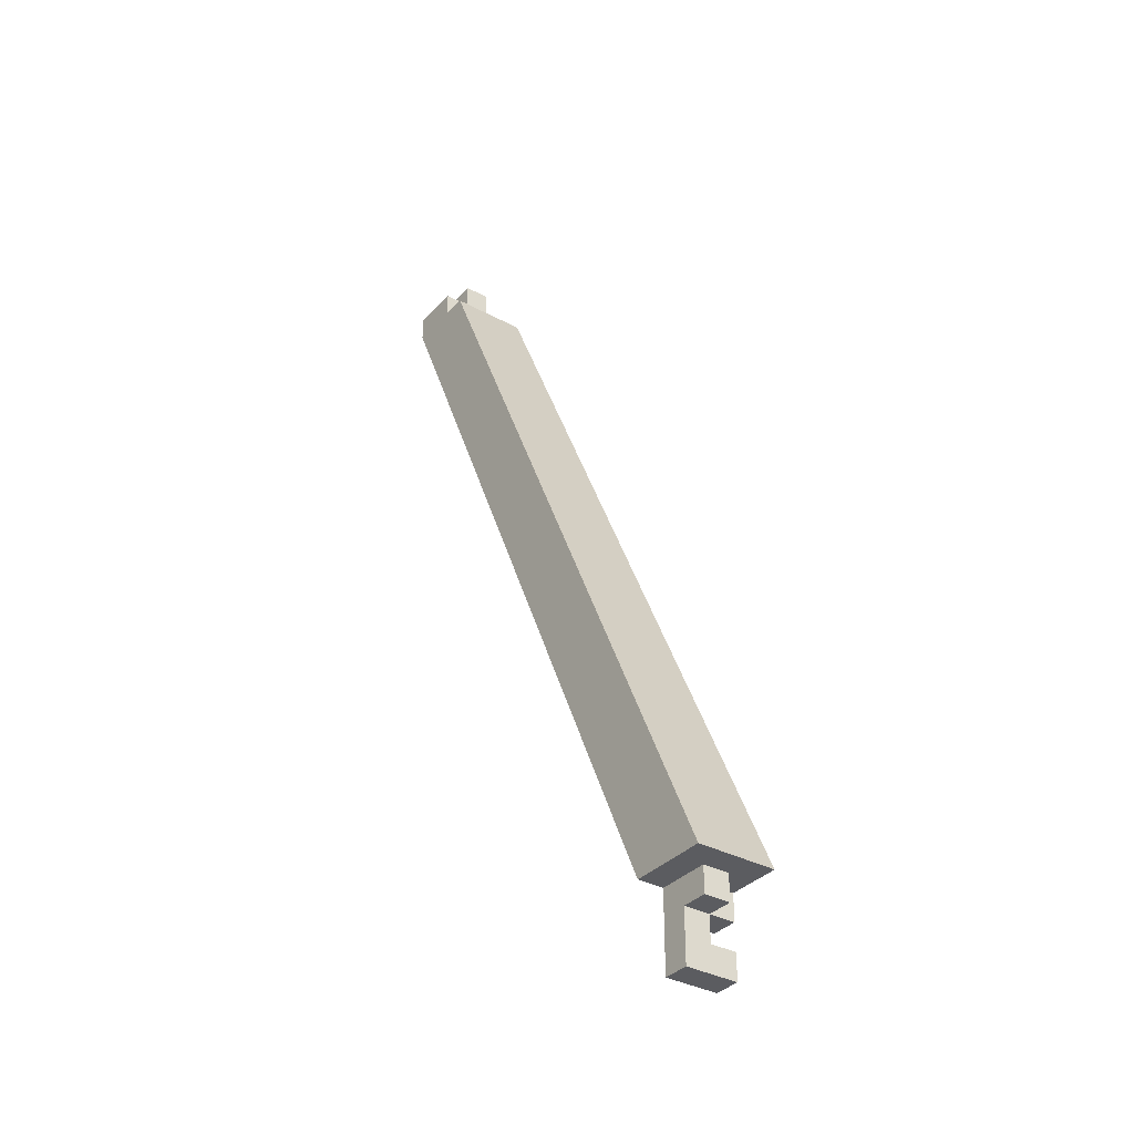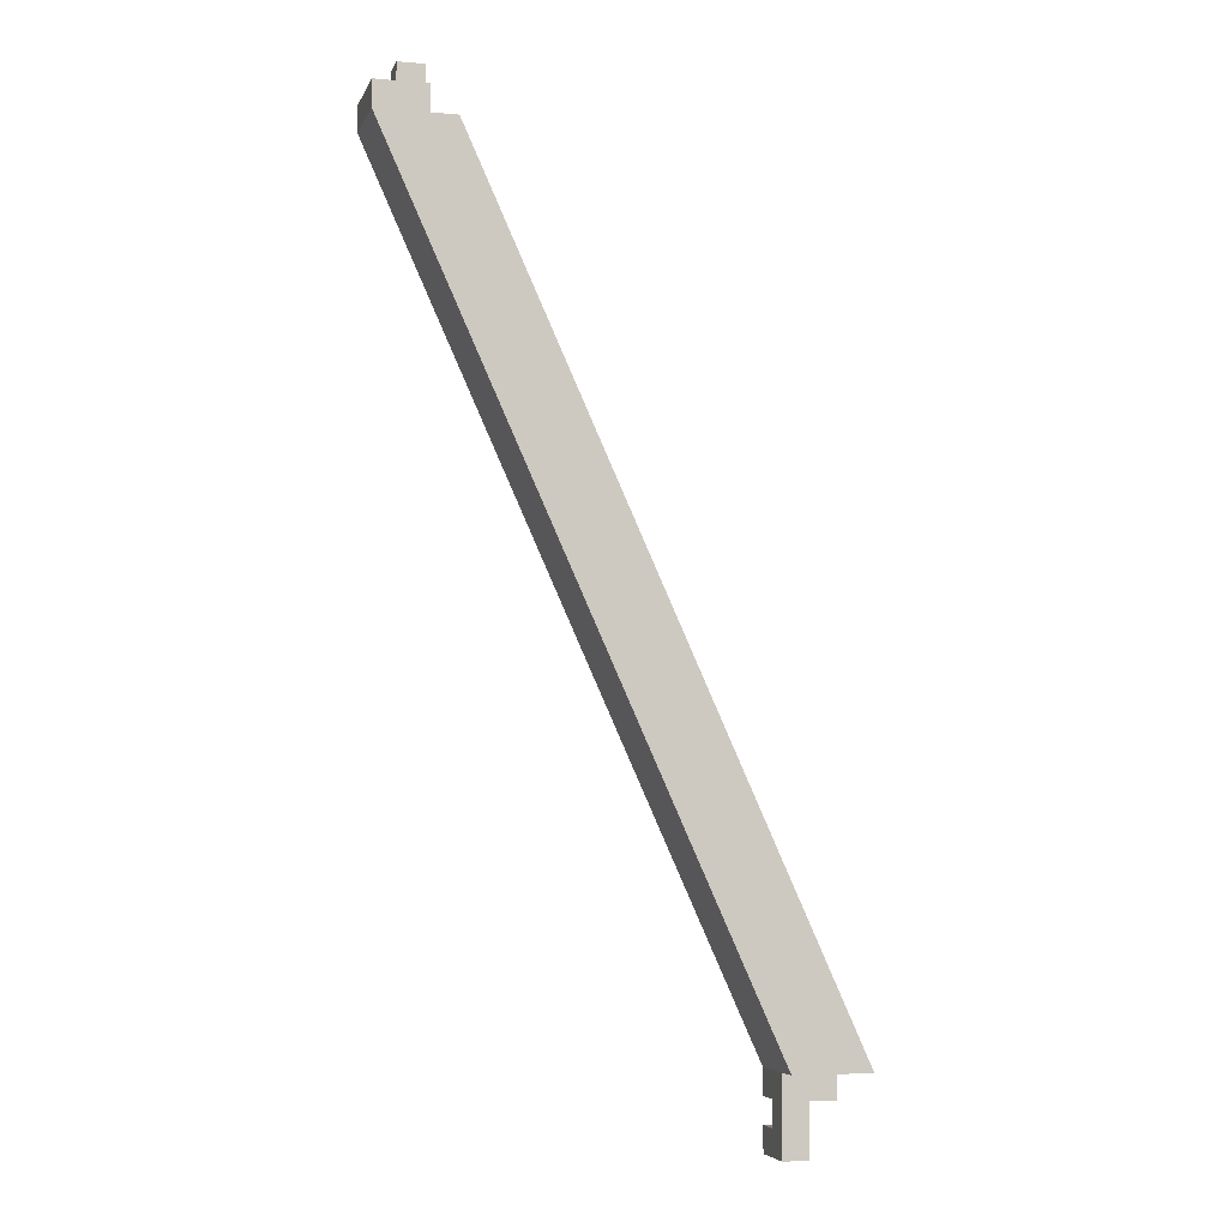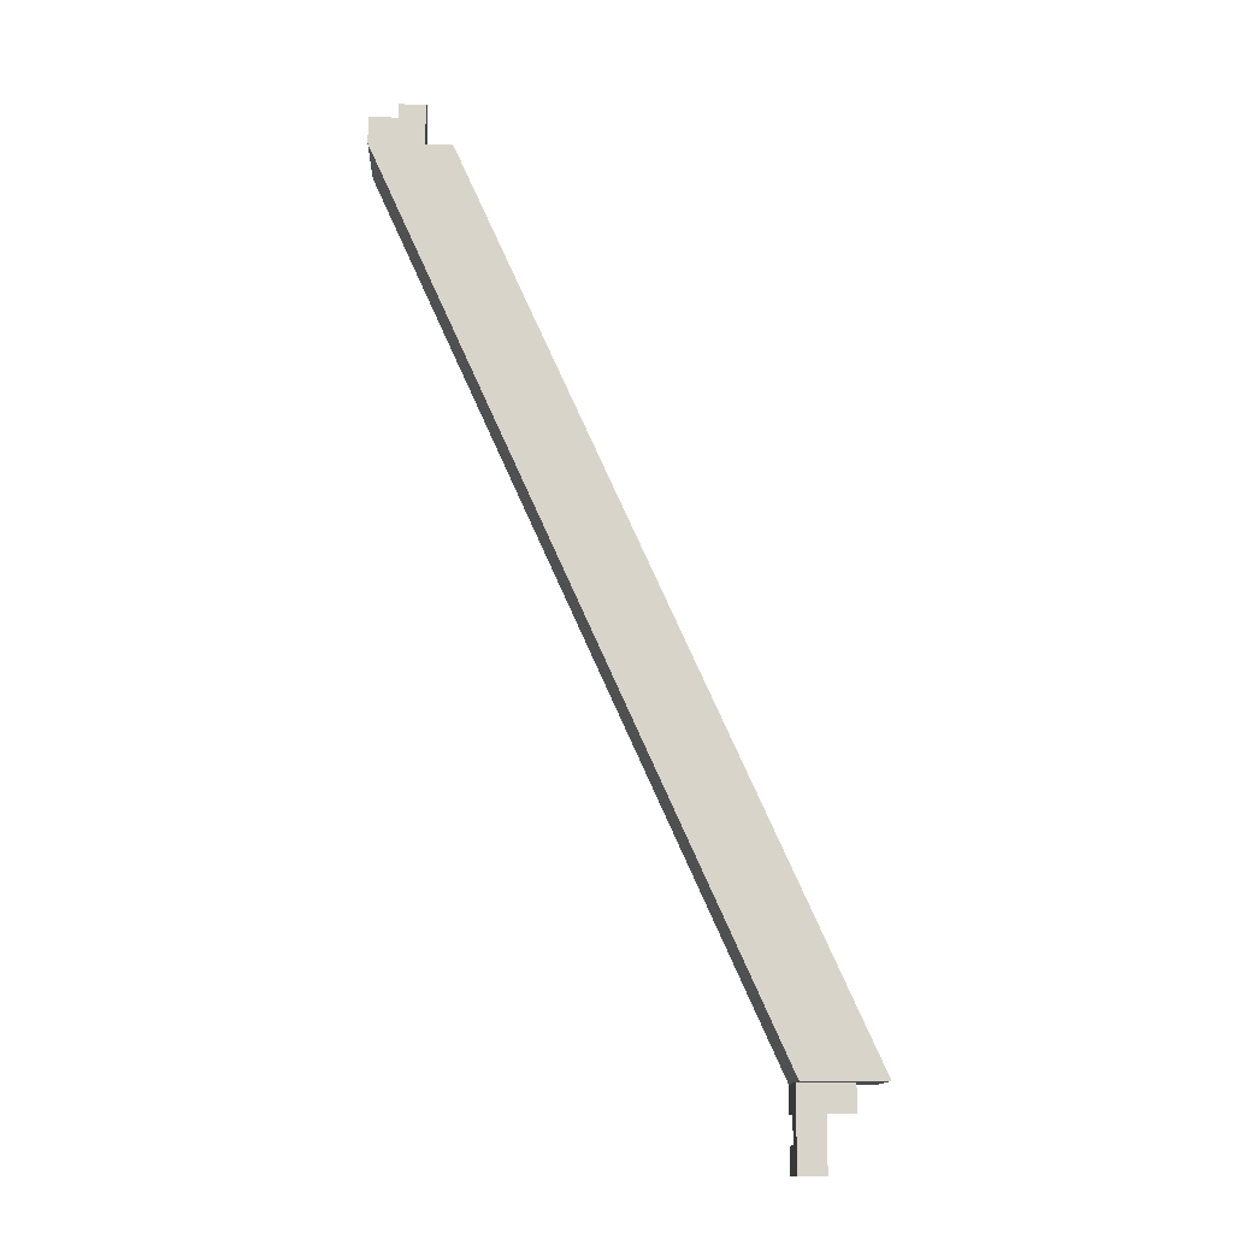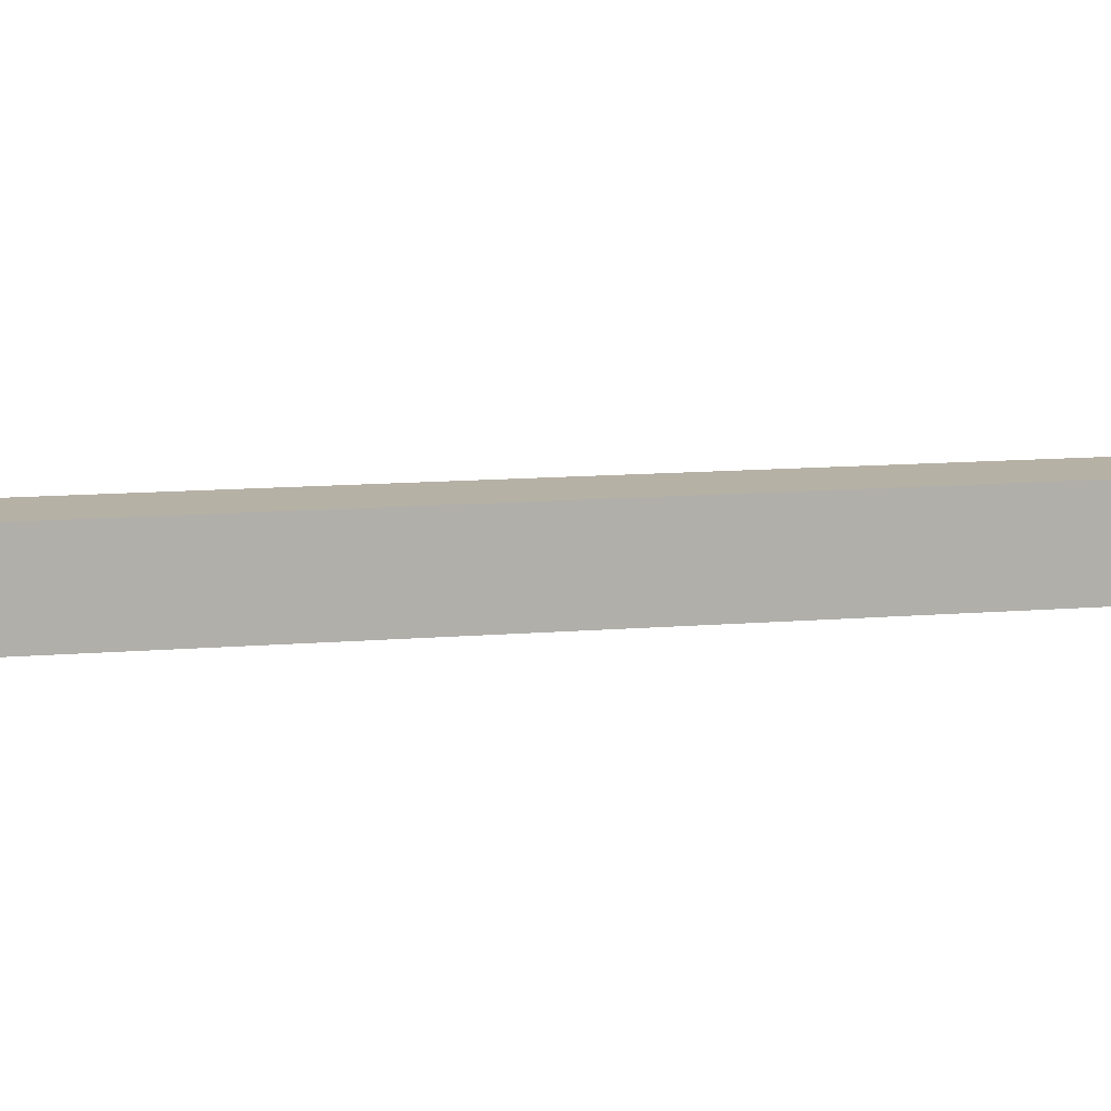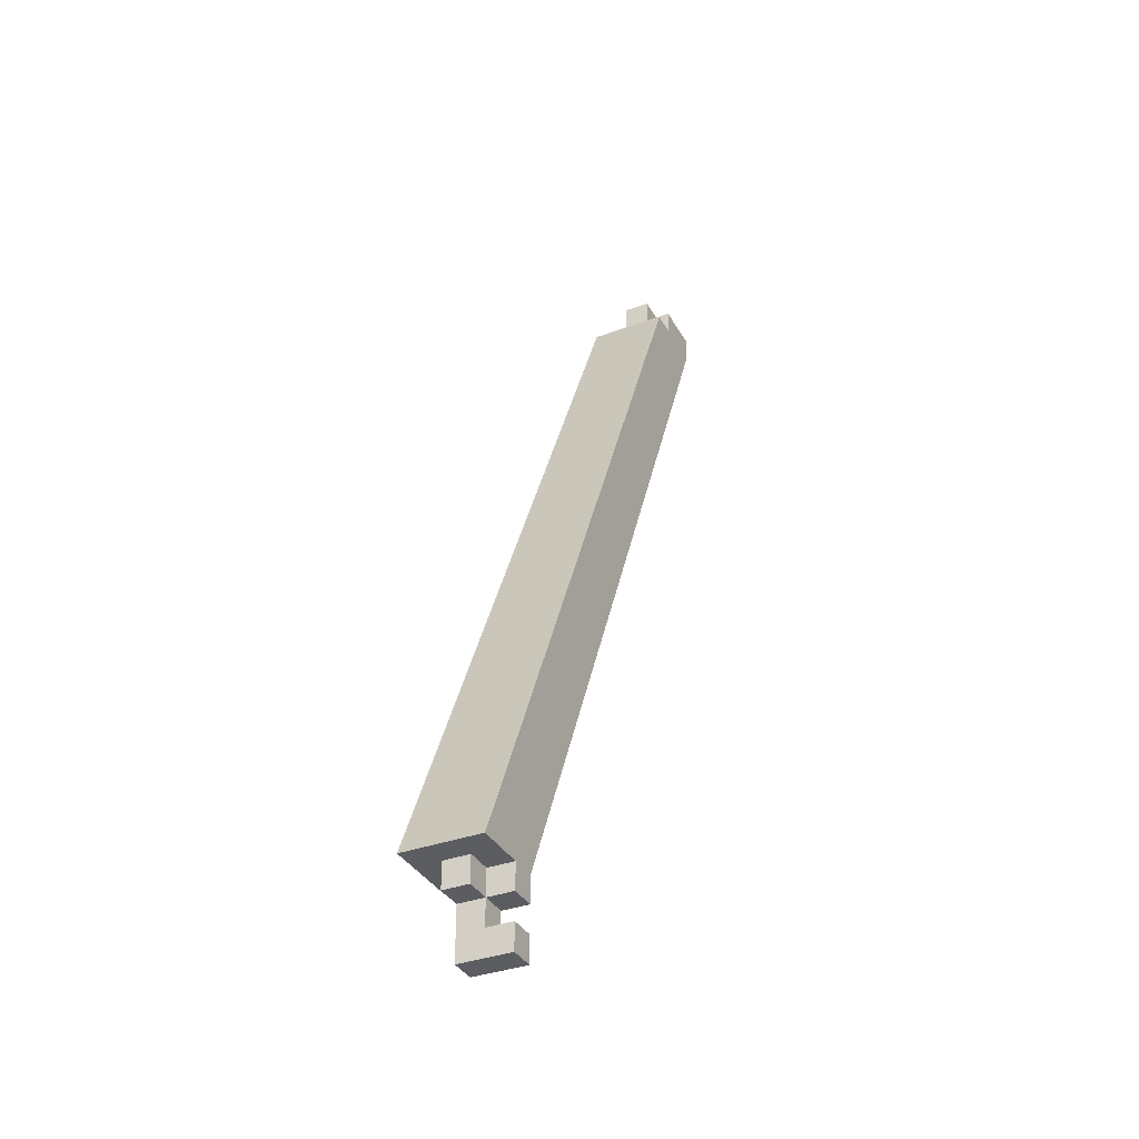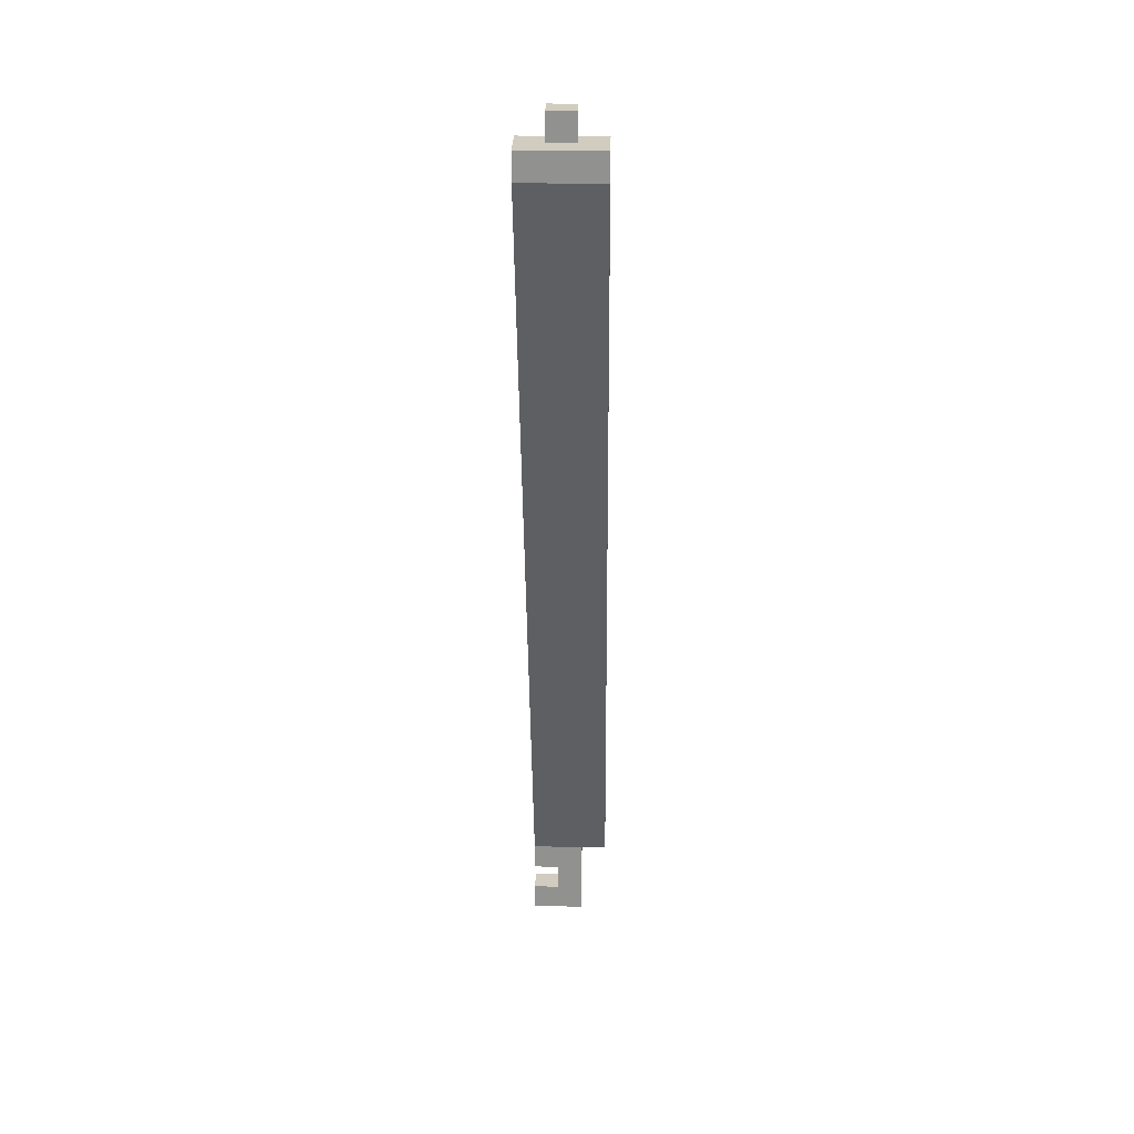
<metadata>
{"format":"obj","ext":"obj","renderer":"f3d","projection":"perspective","resolution":1024,"background":"white","views":[{"elev":-34.8,"azim":54.2,"up":"+Z"},{"elev":-5.3,"azim":-15.3,"up":"+Z"},{"elev":-13.5,"azim":-2.3,"up":"+Z"},{"elev":12.0,"azim":-125.6,"up":"+Y"},{"elev":-35.4,"azim":115.9,"up":"+Z"},{"elev":24.0,"azim":-88.8,"up":"+Z"}]}
</metadata>
<code>
v -0.7371 -0.03 -0.6771
v -0.7371 0.03 -0.6771
v -0.6771 0.03 -0.6771
v -0.6771 -0.03 -0.6771
v -1.03 -0.03 -0.03
v -0.97 -0.03 -0.03
v -0.97 0.03 -0.03
v -1.03 0.03 -0.03
v -0.7371 -0.01 -0.7371
v -0.7371 -0.01 -0.7171
v -0.7371 0.01 -0.7371
v -0.7371 0.01 -0.7171
v -0.7171 -0.01 -0.7371
v -0.7171 -0.01 -0.7171
v -0.7171 0.01 -0.7371
v -0.7171 0.01 -0.7171
v -0.7371 -0.01 -0.7171
v -0.7371 -0.01 -0.6971
v -0.7371 0.01 -0.7171
v -0.7371 0.01 -0.6971
v -0.7171 -0.01 -0.7171
v -0.7171 -0.01 -0.6971
v -0.7171 0.01 -0.7171
v -0.7171 0.01 -0.6971
v -0.7371 -0.01 -0.6971
v -0.7371 -0.01 -0.6771
v -0.7371 0.01 -0.6971
v -0.7371 0.01 -0.6771
v -0.7171 -0.01 -0.6971
v -0.7171 -0.01 -0.6771
v -0.7171 0.01 -0.6971
v -0.7171 0.01 -0.6771
v -0.7371 0.01 -0.7371
v -0.7371 0.01 -0.7171
v -0.7371 0.03 -0.7371
v -0.7371 0.03 -0.7171
v -0.7171 0.01 -0.7371
v -0.7171 0.01 -0.7171
v -0.7171 0.03 -0.7371
v -0.7171 0.03 -0.7171
v -0.7371 0.01 -0.6971
v -0.7371 0.01 -0.6771
v -0.7371 0.03 -0.6971
v -0.7371 0.03 -0.6771
v -0.7171 0.01 -0.6971
v -0.7171 0.01 -0.6771
v -0.7171 0.03 -0.6971
v -0.7171 0.03 -0.6771
v -0.7171 -0.01 -0.6971
v -0.7171 -0.01 -0.6771
v -0.7171 0.01 -0.6971
v -0.7171 0.01 -0.6771
v -0.6971 -0.01 -0.6971
v -0.6971 -0.01 -0.6771
v -0.6971 0.01 -0.6971
v -0.6971 0.01 -0.6771
v -1.03 -0.03 -0.03
v -1.03 -0.03 -0.01
v -1.03 -0.01 -0.03
v -1.03 -0.01 -0.01
v -1.01 -0.03 -0.03
v -1.01 -0.03 -0.01
v -1.01 -0.01 -0.03
v -1.01 -0.01 -0.01
v -1.03 -0.01 -0.03
v -1.03 -0.01 -0.01
v -1.03 0.01 -0.03
v -1.03 0.01 -0.01
v -1.01 -0.01 -0.03
v -1.01 -0.01 -0.01
v -1.01 0.01 -0.03
v -1.01 0.01 -0.01
v -1.03 0.01 -0.03
v -1.03 0.01 -0.01
v -1.03 0.03 -0.03
v -1.03 0.03 -0.01
v -1.01 0.01 -0.03
v -1.01 0.01 -0.01
v -1.01 0.03 -0.03
v -1.01 0.03 -0.01
v -1.01 -0.03 -0.03
v -1.01 -0.03 -0.01
v -1.01 -0.01 -0.03
v -1.01 -0.01 -0.01
v -0.99 -0.03 -0.03
v -0.99 -0.03 -0.01
v -0.99 -0.01 -0.03
v -0.99 -0.01 -0.01
v -1.01 -0.01 -0.03
v -1.01 -0.01 -0.01
v -1.01 0.01 -0.03
v -1.01 0.01 -0.01
v -0.99 -0.01 -0.03
v -0.99 -0.01 -0.01
v -0.99 0.01 -0.03
v -0.99 0.01 -0.01
v -1.01 -0.01 -0.01
v -1.01 -0.01 0.01
v -1.01 0.01 -0.01
v -1.01 0.01 0.01
v -0.99 -0.01 -0.01
v -0.99 -0.01 0.01
v -0.99 0.01 -0.01
v -0.99 0.01 0.01
v -1.01 0.01 -0.03
v -1.01 0.01 -0.01
v -1.01 0.03 -0.03
v -1.01 0.03 -0.01
v -0.99 0.01 -0.03
v -0.99 0.01 -0.01
v -0.99 0.03 -0.03
v -0.99 0.03 -0.01
f 1 2 3
f 3 4 1
f 5 6 7
f 7 8 5
f 2 1 5
f 5 8 2
f 3 2 8
f 8 7 3
f 4 3 7
f 7 6 4
f 1 4 6
f 6 5 1
f 9 15 13
f 9 11 15
f 9 12 11
f 9 10 12
f 11 16 15
f 11 12 16
f 13 15 16
f 13 16 14
f 9 13 14
f 9 14 10
f 10 14 16
f 10 16 12
f 17 23 21
f 17 19 23
f 17 20 19
f 17 18 20
f 19 24 23
f 19 20 24
f 21 23 24
f 21 24 22
f 17 21 22
f 17 22 18
f 18 22 24
f 18 24 20
f 25 31 29
f 25 27 31
f 25 28 27
f 25 26 28
f 27 32 31
f 27 28 32
f 29 31 32
f 29 32 30
f 25 29 30
f 25 30 26
f 26 30 32
f 26 32 28
f 33 39 37
f 33 35 39
f 33 36 35
f 33 34 36
f 35 40 39
f 35 36 40
f 37 39 40
f 37 40 38
f 33 37 38
f 33 38 34
f 34 38 40
f 34 40 36
f 41 47 45
f 41 43 47
f 41 44 43
f 41 42 44
f 43 48 47
f 43 44 48
f 45 47 48
f 45 48 46
f 41 45 46
f 41 46 42
f 42 46 48
f 42 48 44
f 49 55 53
f 49 51 55
f 49 52 51
f 49 50 52
f 51 56 55
f 51 52 56
f 53 55 56
f 53 56 54
f 49 53 54
f 49 54 50
f 50 54 56
f 50 56 52
f 57 63 61
f 57 59 63
f 57 60 59
f 57 58 60
f 59 64 63
f 59 60 64
f 61 63 64
f 61 64 62
f 57 61 62
f 57 62 58
f 58 62 64
f 58 64 60
f 65 71 69
f 65 67 71
f 65 68 67
f 65 66 68
f 67 72 71
f 67 68 72
f 69 71 72
f 69 72 70
f 65 69 70
f 65 70 66
f 66 70 72
f 66 72 68
f 73 79 77
f 73 75 79
f 73 76 75
f 73 74 76
f 75 80 79
f 75 76 80
f 77 79 80
f 77 80 78
f 73 77 78
f 73 78 74
f 74 78 80
f 74 80 76
f 81 87 85
f 81 83 87
f 81 84 83
f 81 82 84
f 83 88 87
f 83 84 88
f 85 87 88
f 85 88 86
f 81 85 86
f 81 86 82
f 82 86 88
f 82 88 84
f 89 95 93
f 89 91 95
f 89 92 91
f 89 90 92
f 91 96 95
f 91 92 96
f 93 95 96
f 93 96 94
f 89 93 94
f 89 94 90
f 90 94 96
f 90 96 92
f 97 103 101
f 97 99 103
f 97 100 99
f 97 98 100
f 99 104 103
f 99 100 104
f 101 103 104
f 101 104 102
f 97 101 102
f 97 102 98
f 98 102 104
f 98 104 100
f 105 111 109
f 105 107 111
f 105 108 107
f 105 106 108
f 107 112 111
f 107 108 112
f 109 111 112
f 109 112 110
f 105 109 110
f 105 110 106
f 106 110 112
f 106 112 108

</code>
